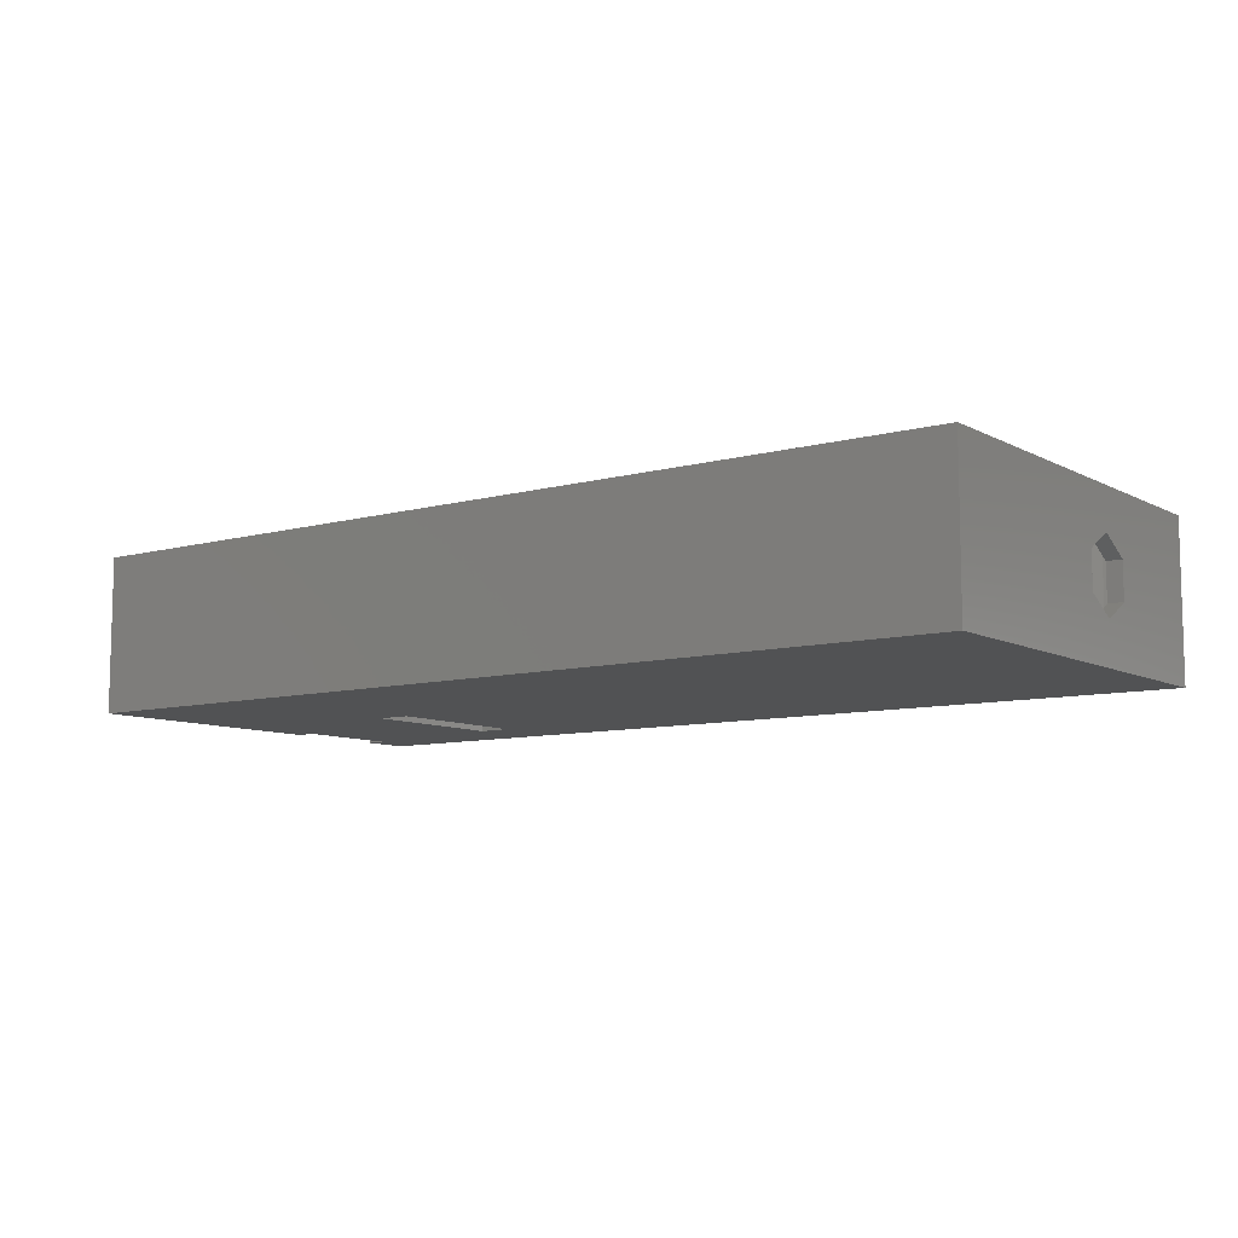
<metadata>
{"format":"stl","ext":"stl","renderer":"f3d","projection":"perspective","resolution":1024,"background":"white","views":[{"elev":-8.8,"azim":36.3,"up":"+Z"}]}
</metadata>
<code>
# stl→obj: 399 verts, 814 faces
v -47.81 21.84 1.565
v -47.81 21.84 5.884e-15
v -47.83 16.73 1.565
v -47.83 16.73 5.884e-15
v -47.81 21.84 13.81
v -47.83 16.73 13.81
v -36.27 21.84 1.565
v -36.27 21.84 5.107e-15
v -46.36 20.43 5.773e-15
v -46.36 16.73 5.773e-15
v -46.36 16.73 1.565
v -47.81 21.84 15.97
v -47.83 16.73 15.97
v -36.27 21.84 13.81
v -46.36 16.73 13.81
v 17.25 21.84 1.565
v 17.25 21.84 1.887e-15
v -45.76 16.73 5.773e-15
v -45.76 16.73 1.565
v -46.36 16.73 15.97
v -46.36 20.43 15.97
v -36.27 21.84 15.97
v 17.25 21.84 13.81
v -46.36 20.43 13.81
v -46.36 20.43 1.565
v 41.17 21.84 1.565
v 41.17 21.84 4.441e-16
v -36.27 20.43 5.107e-15
v -45.76 14.57 1.565
v -45.76 14.57 5.773e-15
v -36.27 20.43 1.565
v 17.25 21.84 15.97
v 41.17 21.84 13.81
v -36.27 20.43 13.81
v 47.83 21.84 1.565
v 47.83 21.84 0
v 41.15 20.43 4.441e-16
v 17.24 20.43 1.887e-15
v -28.8 14.01 4.663e-15
v -45.76 5.248 1.565
v -45.76 5.248 5.773e-15
v -28.8 14.01 1.565
v -28.8 12.17 1.565
v -28.8 12.17 4.663e-15
v -36.27 20.43 15.97
v 17.24 20.43 15.97
v 41.17 21.84 15.97
v 47.83 21.84 13.81
v 17.24 20.43 13.81
v 17.24 20.43 1.565
v 47.83 15.37 0
v 47.83 15.37 1.565
v 46.27 20.43 1.11e-16
v 17.72 15.37 1.887e-15
v -25.26 14.01 4.441e-15
v -46.36 5.248 1.565
v -46.36 5.248 5.773e-15
v -28.8 4.81 4.663e-15
v -25.26 14.01 1.565
v 41.15 20.43 15.97
v 47.83 21.84 15.97
v 47.83 15.37 13.81
v 41.15 20.43 13.81
v 41.15 20.43 1.565
v 47.83 -2.067 0
v 47.83 -2.067 1.565
v 41.15 15.37 4.441e-16
v 41.15 -2.067 4.441e-16
v -25.26 12.17 4.441e-15
v -25.26 4.81 4.441e-15
v -47.83 5.248 1.565
v -47.83 5.248 5.884e-15
v -46.36 -20.58 1.565
v -36.27 -20.58 1.565
v -46.36 -20.58 5.773e-15
v -36.27 -20.58 5.107e-15
v -28.8 4.81 1.565
v -28.8 -2.191 1.565
v -28.8 -2.191 4.663e-15
v 46.27 20.43 15.97
v 47.83 15.37 15.97
v 47.83 -2.067 13.81
v 47.83 5.321 11.79
v 47.83 2.066 9.897
v 47.83 2.078 6.132
v 47.83 5.345 4.259
v 47.83 8.588 9.918
v 47.83 8.6 6.152
v 17.72 18.79 1.565
v 16.68 18.62 1.565
v 41.15 18.79 1.565
v 40.1 18.62 1.565
v 46.27 20.43 13.81
v 46.27 20.43 1.565
v 47.83 -21.84 0
v 47.83 -21.84 1.565
v 46.27 15.37 1.11e-16
v 17.24 -2.067 1.887e-15
v 46.27 -2.067 1.11e-16
v -25.26 4.81 1.565
v -25.26 12.17 1.565
v -25.26 -2.191 4.441e-15
v -47.81 -21.84 1.565
v -47.81 -21.84 5.884e-15
v -46.36 5.248 13.81
v -47.83 5.248 13.81
v -46.36 -20.58 13.81
v -36.27 -20.58 13.81
v 17.24 -20.58 1.887e-15
v -36.27 -21.84 5.107e-15
v 47.83 -2.067 15.97
v 47.83 -21.84 13.81
v 17.73 18.79 13.86
v 16.68 18.62 13.86
v 17.73 18.79 1.565
v 15.72 18.14 1.565
v 41.15 18.79 13.86
v 40.1 18.62 13.86
v 39.15 18.14 1.565
v 42.21 18.62 1.565
v 46.27 15.37 13.81
v 46.27 15.37 1.565
v 41.17 -21.84 1.565
v 41.17 -21.84 4.441e-16
v 46.27 -20.58 1.11e-16
v 41.15 -20.58 4.441e-16
v -25.26 -2.191 1.565
v 14.32 15.37 1.565
v 14.48 14.32 1.565
v 14.48 16.43 1.565
v -36.27 -21.84 1.565
v -47.81 -21.84 13.81
v -46.36 5.248 15.97
v -47.83 5.248 15.97
v -46.36 -20.58 15.97
v -36.27 -20.58 15.97
v 17.24 -20.58 1.565
v 17.24 -20.58 13.81
v 17.25 -21.84 1.887e-15
v 46.27 15.37 15.97
v 46.27 -2.067 15.97
v 47.83 -21.84 15.97
v 41.17 -21.84 13.81
v 15.72 18.14 13.86
v 17.73 16.32 13.86
v 17.44 16.28 13.86
v 37.91 16.43 1.565
v 38.39 17.38 1.565
v 14.97 17.38 1.565
v 39.15 18.14 13.86
v 41.15 16.42 13.86
v 40.83 16.37 13.86
v 43.16 18.14 1.565
v 42.21 18.62 13.86
v 44.57 15.37 1.565
v 44.4 16.43 1.565
v 46.27 -2.067 1.565
v 46.27 5.345 4.259
v 46.27 5.321 11.79
v 46.27 8.588 9.918
v 46.27 8.6 6.152
v 46.27 -2.058 13.81
v 46.27 2.066 9.897
v 46.27 2.078 6.132
v 17.25 -21.84 1.565
v 17.24 -2.067 1.565
v 17.72 11.96 1.565
v 14.32 15.37 13.86
v 14.48 14.32 13.86
v 14.97 13.37 1.565
v 14.48 16.43 13.86
v -36.27 -21.84 13.81
v -47.81 -21.84 15.97
v -36.27 -21.84 15.97
v 17.24 -20.58 15.97
v -0.3161 -14.86 1.565
v -0.4832 -15.92 1.565
v 46.27 -20.58 15.97
v 41.17 -21.84 15.97
v 17.25 -21.84 13.81
v 18.79 18.62 1.565
v 18.79 18.62 13.86
v 14.97 17.38 13.86
v 17.17 16.14 13.86
v 17.73 16.32 5.728
v 17.44 16.28 5.728
v 18.02 16.28 13.86
v 38.39 17.38 13.86
v 37.91 16.43 13.86
v 40.54 16.22 13.86
v 41.15 16.42 5.692
v 40.83 16.37 5.692
v 41.48 16.37 13.86
v 43.16 18.14 13.86
v 43.92 17.38 1.565
v 44.57 15.37 13.86
v 44.4 16.43 13.86
v 44.4 14.32 1.565
v 41.15 -2.048 13.81
v 41.15 -2.067 1.565
v 16.68 12.12 1.565
v 2.369 -12.59 1.565
v 2.932 -12.5 1.565
v 17.73 11.96 1.565
v 14.97 13.37 13.86
v 16.78 15.37 13.86
v 16.83 15.08 13.86
v 15.72 12.61 1.565
v 16.83 15.67 13.86
v 17.25 -21.84 15.97
v 41.15 -20.58 15.97
v 41.15 -20.58 13.81
v 2.932 -19.33 1.565
v 17.24 -2.048 13.81
v -0.3161 -14.86 13.86
v -0.4832 -15.92 13.86
v 0.169 -13.91 1.565
v -0.3161 -16.97 1.565
v 46.27 -20.58 13.81
v 19.74 18.14 1.565
v 19.74 18.14 13.86
v 16.96 15.93 13.86
v 17.17 16.14 5.728
v 17.73 15.37 5.728
v 18.02 16.28 5.728
v 18.29 16.14 13.86
v 37.74 15.37 1.565
v 37.74 15.37 13.86
v 40.31 15.99 13.86
v 40.16 15.7 13.86
v 40.54 16.22 5.692
v 41.48 16.37 5.692
v 41.15 15.37 5.692
v 41.77 16.22 13.86
v 43.92 17.38 13.86
v 42.2 15.37 13.86
v 42.15 15.7 13.86
v 43.92 13.37 1.565
v 44.4 14.32 13.86
v 17.73 11.96 13.86
v 16.68 12.12 13.86
v 3.987 -12.67 1.565
v 1.877 -12.67 1.565
v 1.877 -12.67 13.86
v 2.932 -12.5 13.86
v 18.79 12.12 1.565
v 15.72 12.61 13.86
v 16.96 14.82 13.86
v 16.78 15.37 5.728
v 16.83 15.08 5.728
v 16.83 15.67 5.728
v 1.877 -19.16 1.565
v 3.987 -19.16 1.565
v 5.695 -13.91 1.565
v 5.968 -14.45 1.565
v 0.169 -13.91 13.86
v -0.3161 -16.97 13.86
v 1.99 -15.61 13.83
v 1.942 -15.92 13.83
v 0.9245 -13.15 1.565
v 0.169 -17.92 1.565
v 20.49 17.38 1.565
v 20.49 17.38 13.86
v 16.96 15.93 5.728
v 18.29 16.14 5.728
v 18.5 15.93 13.86
v 20.98 16.43 1.565
v 21.15 15.37 1.565
v 40.11 15.37 13.86
v 40.31 15.99 5.692
v 40.16 15.7 5.692
v 42 15.99 5.692
v 41.77 16.22 5.692
v 42 15.99 13.86
v 42.2 15.37 5.692
v 42.15 15.7 5.692
v 42.15 15.05 13.86
v 43.92 13.37 13.86
v 43.16 12.61 1.565
v 41.15 11.96 1.565
v 42.21 12.12 1.565
v 17.44 14.47 13.86
v 17.73 14.42 13.86
v 3.987 -12.67 13.86
v 4.939 -13.15 1.565
v 2.932 -14.93 13.83
v 2.626 -14.97 13.83
v 18.79 12.12 13.86
v 19.74 12.61 1.565
v 17.17 14.61 13.86
v 16.96 14.82 5.728
v 1.877 -19.16 13.86
v 2.932 -19.33 13.86
v 0.9245 -18.68 1.565
v 4.939 -18.68 1.565
v 3.987 -19.16 13.86
v 5.695 -13.91 13.86
v 6.18 -14.86 13.86
v 6.18 -14.86 1.565
v 0.9245 -13.15 13.86
v 2.131 -15.33 13.83
v 0.169 -17.92 13.86
v 1.99 -16.22 13.83
v 1.99 -15.61 5.904
v 1.942 -15.92 5.904
v 20.98 16.43 13.86
v 18.5 15.93 5.728
v 18.63 15.67 5.728
v 18.63 15.67 13.86
v 21.15 15.37 13.86
v 37.91 14.32 1.565
v 37.91 14.32 13.86
v 40.11 15.37 5.692
v 40.16 15.05 13.86
v 42.15 15.05 5.692
v 42 14.76 13.86
v 43.16 12.61 13.86
v 41.15 11.96 13.86
v 42.21 12.12 13.86
v 17.44 14.47 5.728
v 17.73 14.42 5.728
v 18.02 14.47 13.86
v 4.939 -13.15 13.86
v 3.238 -14.97 13.83
v 2.932 -14.93 5.904
v 2.626 -14.97 5.904
v 2.35 -15.12 13.83
v 19.74 12.61 13.86
v 40.1 12.12 1.565
v 17.17 14.61 5.728
v 0.9245 -18.68 13.86
v 2.626 -16.86 13.83
v 2.932 -16.91 13.83
v 5.695 -17.92 1.565
v 4.939 -18.68 13.86
v 3.238 -16.86 13.83
v 3.873 -15.61 13.83
v 3.733 -15.33 13.83
v 6.347 -15.92 1.565
v 2.131 -15.33 5.904
v 2.131 -16.5 13.83
v 1.99 -16.22 5.904
v 2.932 -15.92 5.904
v 18.68 15.37 5.728
v 18.63 15.08 5.728
v 18.68 15.37 13.86
v 20.98 14.32 1.565
v 38.39 13.37 1.565
v 38.39 13.37 13.86
v 40.16 15.05 5.692
v 40.31 14.76 13.86
v 40.31 14.76 5.692
v 42 14.76 5.692
v 41.77 14.53 13.86
v 41.15 14.33 13.86
v 41.48 14.38 13.86
v 18.02 14.47 5.728
v 18.29 14.61 13.86
v 3.514 -15.12 13.83
v 3.238 -14.97 5.904
v 2.35 -15.12 5.904
v 20.49 13.37 1.565
v 20.49 13.37 13.86
v 40.1 12.12 13.86
v 39.15 12.61 1.565
v 2.35 -16.72 13.83
v 2.626 -16.86 5.904
v 2.932 -16.91 5.904
v 6.18 -16.97 1.565
v 5.695 -17.92 13.86
v 3.514 -16.72 13.83
v 3.238 -16.86 5.904
v 6.347 -15.92 13.86
v 3.873 -15.61 5.904
v 3.733 -15.33 5.904
v 3.922 -15.92 13.83
v 2.131 -16.5 5.904
v 18.63 15.08 13.86
v 18.5 14.82 5.728
v 18.29 14.61 5.728
v 20.98 14.32 13.86
v 39.15 12.61 13.86
v 40.54 14.53 13.86
v 40.83 14.38 5.692
v 40.54 14.53 5.692
v 41.48 14.38 5.692
v 41.77 14.53 5.692
v 41.15 14.33 5.692
v 40.83 14.38 13.86
v 18.5 14.82 13.86
v 3.514 -15.12 5.904
v 2.35 -16.72 5.904
v 6.18 -16.97 13.86
v 3.733 -16.5 13.83
v 3.514 -16.72 5.904
v 3.922 -15.92 5.904
v 3.873 -16.22 13.83
v 3.733 -16.5 5.904
v 3.873 -16.22 5.904
f 1 2 3
f 3 2 4
f 5 1 6
f 6 1 3
f 1 7 2
f 2 7 8
f 9 4 2
f 4 10 3
f 3 10 11
f 12 5 13
f 13 5 6
f 14 7 5
f 5 7 1
f 6 3 15
f 15 3 11
f 16 17 7
f 7 17 8
f 8 9 2
f 4 9 10
f 10 9 18
f 10 18 11
f 11 18 19
f 20 21 13
f 13 21 12
f 22 14 12
f 12 14 5
f 13 6 20
f 20 6 15
f 23 16 14
f 14 16 7
f 15 11 24
f 24 11 25
f 26 27 16
f 16 27 17
f 17 28 8
f 8 28 9
f 9 28 18
f 29 19 30
f 30 19 18
f 11 19 25
f 19 31 25
f 20 15 21
f 21 15 24
f 21 22 12
f 32 23 22
f 22 23 14
f 33 26 23
f 23 26 16
f 24 25 34
f 34 25 31
f 35 36 26
f 26 36 27
f 37 17 27
f 28 17 38
f 38 17 37
f 18 28 39
f 40 29 41
f 41 29 30
f 19 29 42
f 42 29 43
f 18 39 30
f 30 39 44
f 19 42 31
f 21 24 45
f 45 24 34
f 21 45 22
f 22 45 46
f 22 46 32
f 47 33 32
f 32 33 23
f 48 35 33
f 33 35 26
f 34 31 49
f 49 31 50
f 51 36 52
f 52 36 35
f 37 27 53
f 53 27 36
f 37 54 38
f 38 54 55
f 38 55 28
f 28 55 39
f 56 40 57
f 57 40 41
f 29 40 43
f 30 44 41
f 41 44 58
f 43 44 42
f 42 44 39
f 31 42 59
f 45 34 46
f 46 34 49
f 46 60 32
f 32 60 47
f 61 48 47
f 47 48 33
f 62 52 48
f 48 52 35
f 31 59 50
f 49 50 63
f 63 50 64
f 65 51 66
f 66 51 52
f 36 51 53
f 37 53 67
f 37 67 54
f 54 67 68
f 55 54 69
f 69 54 70
f 42 39 59
f 59 39 55
f 71 56 72
f 72 56 57
f 56 73 40
f 73 74 40
f 57 41 75
f 41 76 75
f 43 40 77
f 77 40 78
f 76 41 79
f 79 41 58
f 77 58 43
f 43 58 44
f 46 49 60
f 60 49 63
f 60 80 47
f 47 80 61
f 81 62 61
f 61 62 48
f 62 82 83
f 83 82 84
f 82 66 84
f 84 66 85
f 66 86 85
f 66 52 86
f 83 87 62
f 86 52 88
f 62 87 52
f 87 88 52
f 89 50 90
f 50 59 90
f 91 64 92
f 64 50 92
f 63 64 93
f 93 64 94
f 95 65 96
f 96 65 66
f 65 97 51
f 51 97 53
f 53 97 67
f 98 54 68
f 99 68 97
f 97 68 67
f 70 100 69
f 69 100 101
f 69 101 55
f 55 101 59
f 54 98 70
f 70 98 102
f 103 71 104
f 104 71 72
f 105 56 106
f 106 56 71
f 57 75 72
f 72 75 104
f 107 73 105
f 105 73 56
f 108 74 107
f 107 74 73
f 40 74 78
f 109 110 76
f 76 110 75
f 78 79 77
f 77 79 58
f 79 102 76
f 109 76 102
f 60 63 80
f 80 63 93
f 61 80 81
f 111 82 81
f 81 82 62
f 112 96 82
f 82 96 66
f 89 90 113
f 113 90 114
f 89 115 50
f 90 59 116
f 91 92 117
f 117 92 118
f 91 91 64
f 92 50 119
f 94 64 120
f 120 64 91
f 93 94 121
f 121 94 122
f 96 123 95
f 95 123 124
f 125 65 95
f 97 65 99
f 99 65 125
f 126 109 68
f 68 109 98
f 125 126 99
f 99 126 68
f 102 127 70
f 70 127 100
f 128 101 129
f 129 101 100
f 130 59 128
f 128 59 101
f 102 98 109
f 104 110 103
f 103 110 131
f 106 71 132
f 132 71 103
f 133 105 134
f 134 105 106
f 75 110 104
f 135 107 133
f 133 107 105
f 136 108 135
f 135 108 107
f 74 108 137
f 137 108 138
f 78 74 127
f 110 109 139
f 127 102 78
f 78 102 79
f 80 93 140
f 140 93 121
f 80 140 81
f 81 140 141
f 81 141 111
f 142 112 111
f 111 112 82
f 143 123 112
f 112 123 96
f 115 89 113
f 90 116 114
f 114 116 144
f 145 113 146
f 146 113 114
f 147 148 115
f 115 148 50
f 116 59 149
f 91 91 117
f 92 119 118
f 118 119 150
f 151 117 152
f 152 117 118
f 119 50 148
f 120 153 94
f 120 91 154
f 154 91 117
f 155 122 156
f 156 122 94
f 157 158 122
f 159 121 160
f 158 161 122
f 121 122 160
f 122 161 160
f 121 159 162
f 159 163 162
f 162 163 157
f 163 164 157
f 164 158 157
f 123 165 124
f 124 165 139
f 126 125 124
f 124 125 95
f 109 126 139
f 139 126 124
f 127 166 100
f 100 166 167
f 128 129 168
f 168 129 169
f 128 128 101
f 170 129 100
f 130 128 171
f 171 128 168
f 149 59 130
f 131 110 165
f 165 110 139
f 132 103 172
f 172 103 131
f 134 106 173
f 173 106 132
f 133 134 135
f 135 134 173
f 136 135 174
f 174 135 173
f 108 136 138
f 138 136 175
f 176 127 177
f 127 74 177
f 121 162 140
f 140 162 141
f 141 178 111
f 111 178 142
f 179 143 142
f 142 143 112
f 180 165 143
f 143 165 123
f 181 115 182
f 182 115 113
f 116 149 144
f 144 149 183
f 146 114 184
f 184 114 144
f 185 145 186
f 186 145 146
f 187 182 145
f 145 182 113
f 115 181 147
f 148 147 188
f 188 147 189
f 119 148 150
f 150 148 188
f 152 118 190
f 190 118 150
f 191 151 192
f 192 151 152
f 193 154 151
f 151 154 117
f 153 120 194
f 194 120 154
f 153 195 94
f 155 156 196
f 196 156 197
f 155 122 155
f 94 195 156
f 155 198 122
f 157 122 198
f 199 162 200
f 200 162 157
f 167 201 100
f 127 202 166
f 166 202 203
f 167 166 204
f 128 128 168
f 129 170 169
f 169 170 205
f 206 168 207
f 207 168 169
f 208 170 100
f 149 130 183
f 183 130 171
f 209 171 206
f 206 171 168
f 172 131 180
f 180 131 165
f 173 132 174
f 174 132 172
f 210 136 174
f 136 210 175
f 175 210 211
f 211 212 175
f 175 212 138
f 74 137 213
f 137 138 166
f 166 138 214
f 176 177 215
f 215 177 216
f 217 127 176
f 177 74 218
f 219 178 162
f 162 178 141
f 211 179 178
f 178 179 142
f 210 180 179
f 179 180 143
f 220 181 221
f 221 181 182
f 184 144 222
f 222 144 183
f 186 146 223
f 223 146 184
f 186 224 185
f 185 224 225
f 225 187 185
f 185 187 145
f 226 221 187
f 187 221 182
f 181 220 147
f 147 227 189
f 189 227 228
f 229 188 230
f 230 188 189
f 190 150 229
f 229 150 188
f 192 152 231
f 231 152 190
f 232 191 233
f 233 191 192
f 232 193 191
f 191 193 151
f 234 194 193
f 193 194 154
f 195 153 235
f 235 153 194
f 155 196 155
f 156 195 197
f 197 195 235
f 236 196 237
f 237 196 197
f 198 238 157
f 155 196 198
f 198 196 239
f 199 212 162
f 162 212 219
f 167 240 201
f 201 240 241
f 201 208 100
f 203 242 166
f 202 127 243
f 244 245 202
f 202 245 203
f 204 240 167
f 204 166 246
f 166 200 246
f 170 208 205
f 205 208 247
f 207 169 248
f 248 169 205
f 249 206 250
f 250 206 207
f 222 183 209
f 209 183 171
f 251 209 249
f 249 209 206
f 174 172 210
f 210 172 180
f 211 210 179
f 212 211 219
f 219 211 178
f 214 138 199
f 199 138 212
f 252 74 213
f 253 213 137
f 199 200 214
f 214 200 166
f 254 255 166
f 255 137 166
f 217 176 256
f 256 176 215
f 177 218 216
f 216 218 257
f 258 215 259
f 259 215 216
f 260 127 217
f 218 74 261
f 262 220 263
f 263 220 221
f 223 184 264
f 264 184 222
f 186 223 224
f 265 225 224
f 265 226 225
f 225 226 187
f 266 263 226
f 226 263 221
f 220 262 147
f 147 267 227
f 227 267 268
f 227 227 228
f 230 189 269
f 269 189 228
f 270 229 271
f 271 229 230
f 231 190 270
f 270 190 229
f 270 233 231
f 231 233 192
f 272 273 233
f 233 273 232
f 273 234 232
f 232 234 193
f 274 235 234
f 234 235 194
f 237 197 274
f 274 197 235
f 275 236 276
f 276 236 237
f 277 239 236
f 236 239 196
f 238 198 278
f 278 198 239
f 238 279 157
f 280 200 281
f 281 200 157
f 282 241 283
f 283 241 240
f 208 201 247
f 247 201 241
f 242 203 284
f 284 203 245
f 285 166 242
f 243 244 202
f 243 127 260
f 286 245 287
f 287 245 244
f 204 246 240
f 240 246 288
f 246 200 289
f 289 200 280
f 248 205 290
f 290 205 247
f 250 207 291
f 291 207 248
f 250 224 249
f 249 224 251
f 264 222 251
f 251 222 209
f 252 213 292
f 292 213 293
f 294 74 252
f 295 253 137
f 213 253 293
f 293 253 296
f 254 297 255
f 255 297 298
f 255 299 137
f 254 166 285
f 260 217 300
f 300 217 256
f 301 256 258
f 258 256 215
f 218 261 257
f 257 261 302
f 259 216 303
f 303 216 257
f 304 258 305
f 305 258 259
f 261 74 294
f 267 262 306
f 306 262 263
f 251 224 264
f 264 224 223
f 265 224 307
f 307 224 308
f 307 266 265
f 265 266 226
f 309 306 266
f 266 306 263
f 262 267 147
f 268 267 310
f 310 267 306
f 268 268 227
f 227 268 227
f 227 311 228
f 228 311 312
f 271 230 313
f 313 230 269
f 269 228 314
f 314 228 312
f 313 233 271
f 271 233 270
f 275 276 233
f 233 276 272
f 272 274 273
f 273 274 234
f 276 237 272
f 272 237 274
f 315 277 275
f 275 277 236
f 316 278 277
f 277 278 239
f 279 238 317
f 317 238 278
f 279 281 157
f 280 281 318
f 318 281 319
f 280 200 280
f 320 282 321
f 321 282 283
f 290 247 282
f 282 247 241
f 283 240 322
f 322 240 288
f 285 242 323
f 323 242 284
f 324 284 286
f 286 284 245
f 243 260 244
f 244 260 300
f 325 286 326
f 326 286 287
f 287 244 327
f 327 244 300
f 246 289 288
f 288 289 328
f 280 329 289
f 291 248 330
f 330 248 290
f 250 291 224
f 294 252 331
f 331 252 292
f 332 292 333
f 333 292 293
f 334 295 137
f 253 295 296
f 296 295 335
f 333 293 336
f 336 293 296
f 298 299 255
f 254 285 297
f 297 285 323
f 337 298 338
f 338 298 297
f 299 339 137
f 327 300 301
f 301 300 256
f 340 301 304
f 304 301 258
f 261 294 302
f 302 294 331
f 303 257 341
f 341 257 302
f 305 259 342
f 342 259 303
f 305 343 304
f 304 343 340
f 308 309 307
f 307 309 266
f 308 224 344
f 344 224 345
f 346 310 309
f 309 310 306
f 268 310 268
f 268 347 227
f 227 347 311
f 311 348 312
f 312 348 349
f 313 269 350
f 350 269 314
f 314 312 351
f 351 312 349
f 352 233 350
f 350 233 313
f 353 315 233
f 233 315 275
f 353 316 315
f 315 316 277
f 354 317 316
f 316 317 278
f 281 279 319
f 319 279 317
f 280 318 280
f 355 318 356
f 356 318 319
f 357 224 321
f 321 224 320
f 330 290 320
f 320 290 282
f 321 283 357
f 357 283 322
f 322 288 358
f 358 288 328
f 359 323 324
f 324 323 284
f 360 324 325
f 325 324 286
f 361 343 326
f 326 343 325
f 326 287 361
f 361 287 327
f 289 362 328
f 328 362 363
f 280 318 329
f 329 318 364
f 329 365 289
f 320 224 330
f 330 224 291
f 366 331 332
f 332 331 292
f 367 332 368
f 368 332 333
f 369 334 137
f 295 334 335
f 335 334 370
f 336 296 371
f 371 296 335
f 368 333 372
f 372 333 336
f 339 299 373
f 373 299 298
f 338 297 359
f 359 297 323
f 374 337 375
f 375 337 338
f 376 373 337
f 337 373 298
f 339 369 137
f 361 327 340
f 340 327 301
f 341 302 366
f 366 302 331
f 342 303 377
f 377 303 341
f 377 343 342
f 342 343 305
f 361 340 343
f 344 346 308
f 308 346 309
f 345 378 344
f 344 378 346
f 345 224 379
f 379 224 380
f 378 381 346
f 346 381 310
f 381 347 310
f 310 347 268
f 347 362 311
f 311 362 348
f 348 365 349
f 349 365 382
f 350 314 352
f 352 314 351
f 351 349 383
f 383 349 382
f 384 233 385
f 385 233 352
f 386 387 233
f 233 387 353
f 387 354 353
f 353 354 316
f 356 319 354
f 354 319 317
f 388 355 386
f 386 355 356
f 389 364 355
f 355 364 318
f 357 380 224
f 357 322 380
f 380 322 358
f 358 328 390
f 390 328 363
f 391 359 360
f 360 359 324
f 325 343 360
f 360 343 391
f 362 289 348
f 348 289 365
f 362 347 363
f 363 347 381
f 365 329 382
f 382 329 364
f 392 366 367
f 367 366 332
f 368 343 367
f 367 343 392
f 334 369 370
f 370 369 393
f 371 335 394
f 394 335 370
f 372 336 395
f 395 336 371
f 395 343 372
f 372 343 368
f 369 339 393
f 393 339 373
f 375 338 391
f 391 338 359
f 375 343 374
f 374 343 396
f 396 376 374
f 374 376 337
f 397 393 376
f 376 393 373
f 377 341 392
f 392 341 366
f 377 392 343
f 379 390 345
f 345 390 378
f 380 358 379
f 379 358 390
f 390 363 378
f 378 363 381
f 352 351 385
f 385 351 383
f 383 382 389
f 389 382 364
f 385 383 384
f 384 383 389
f 386 233 388
f 388 233 384
f 386 356 387
f 387 356 354
f 384 389 388
f 388 389 355
f 375 391 343
f 394 370 397
f 397 370 393
f 395 371 398
f 398 371 394
f 395 398 343
f 396 343 399
f 399 343 398
f 399 397 396
f 396 397 376
f 398 394 399
f 399 394 397
f 83 84 159
f 159 84 163
f 87 83 160
f 160 83 159
f 84 85 163
f 163 85 164
f 88 87 161
f 161 87 160
f 85 86 164
f 164 86 158
f 86 88 158
f 158 88 161

</code>
